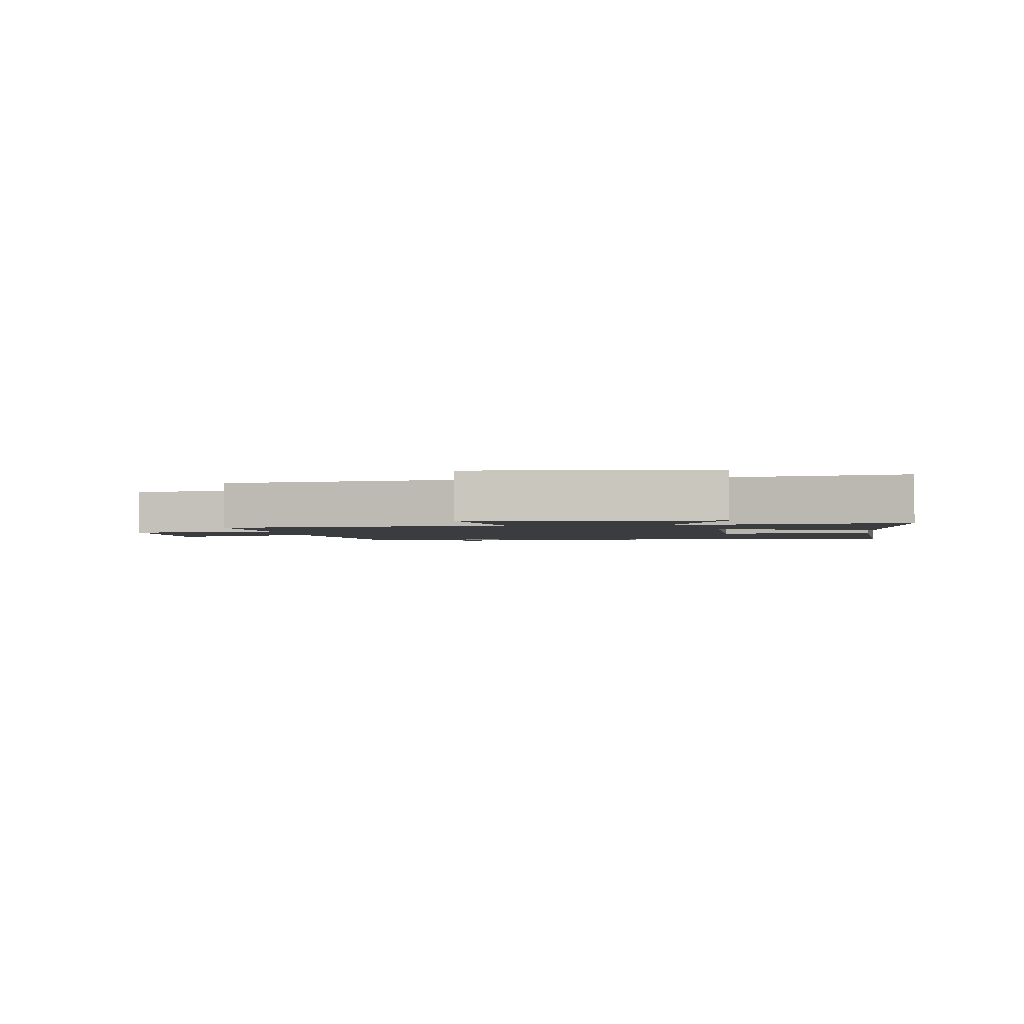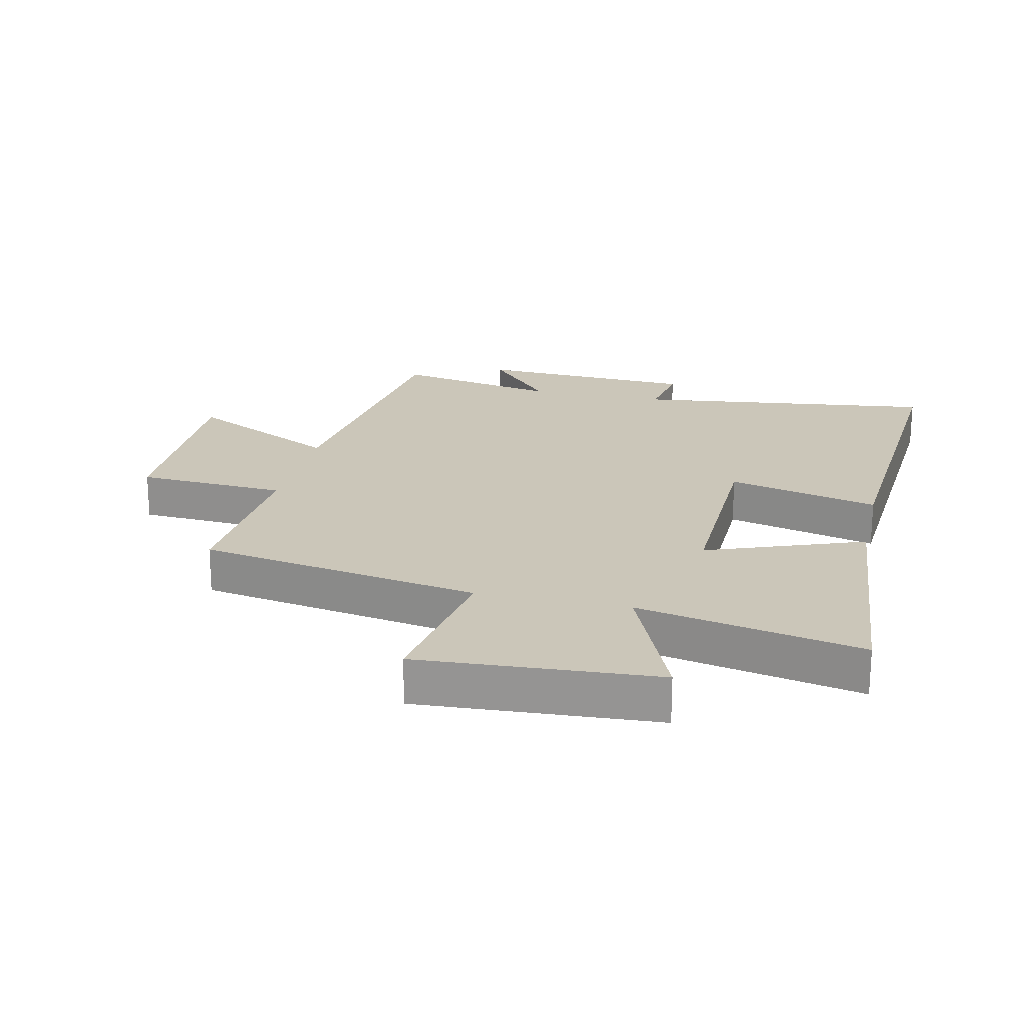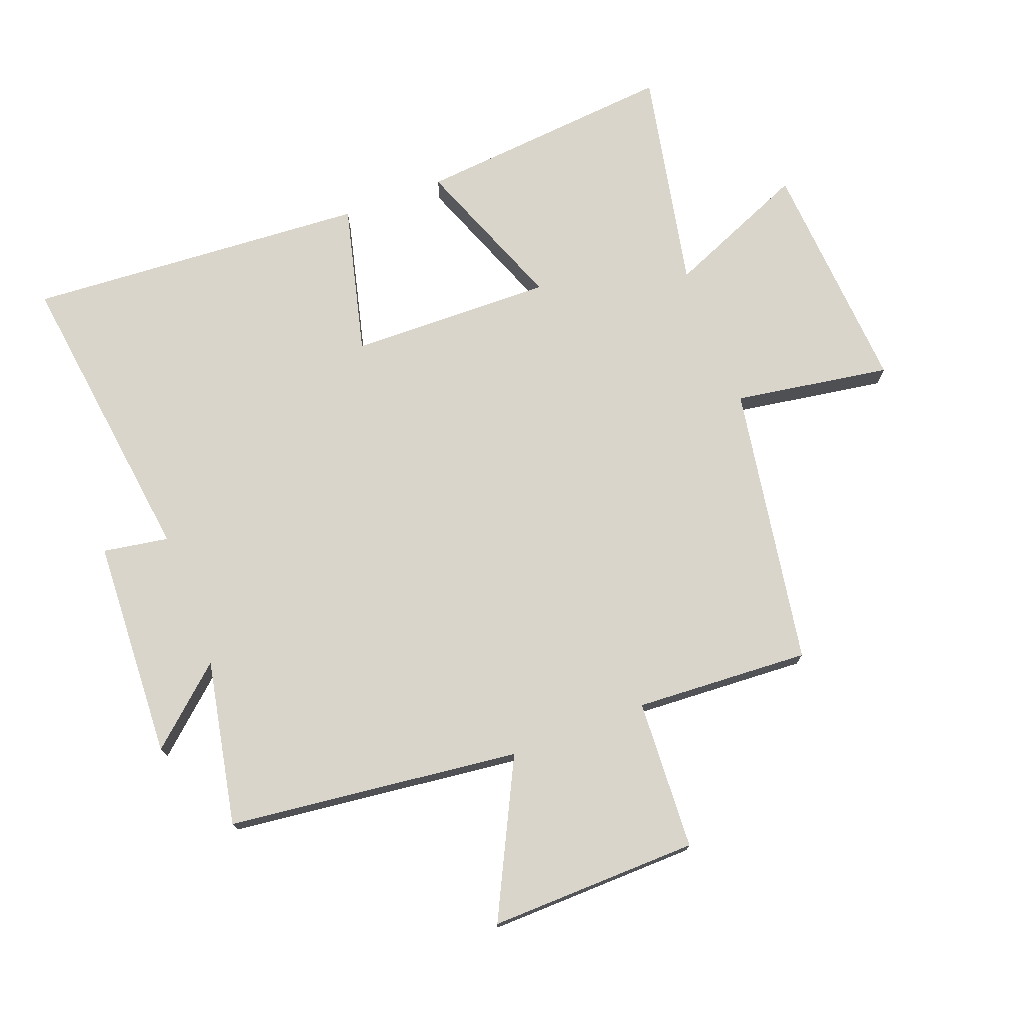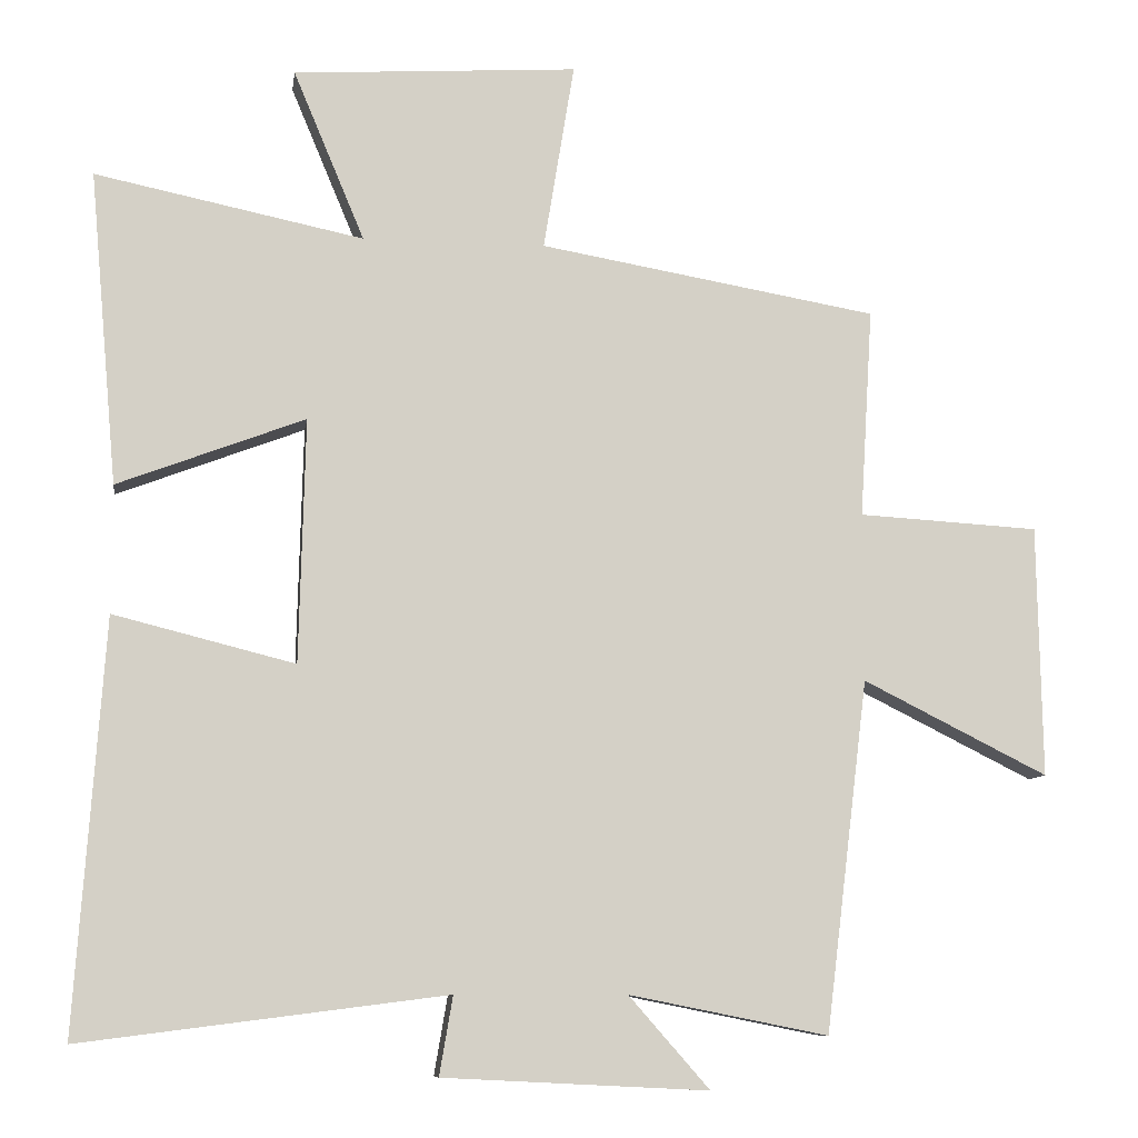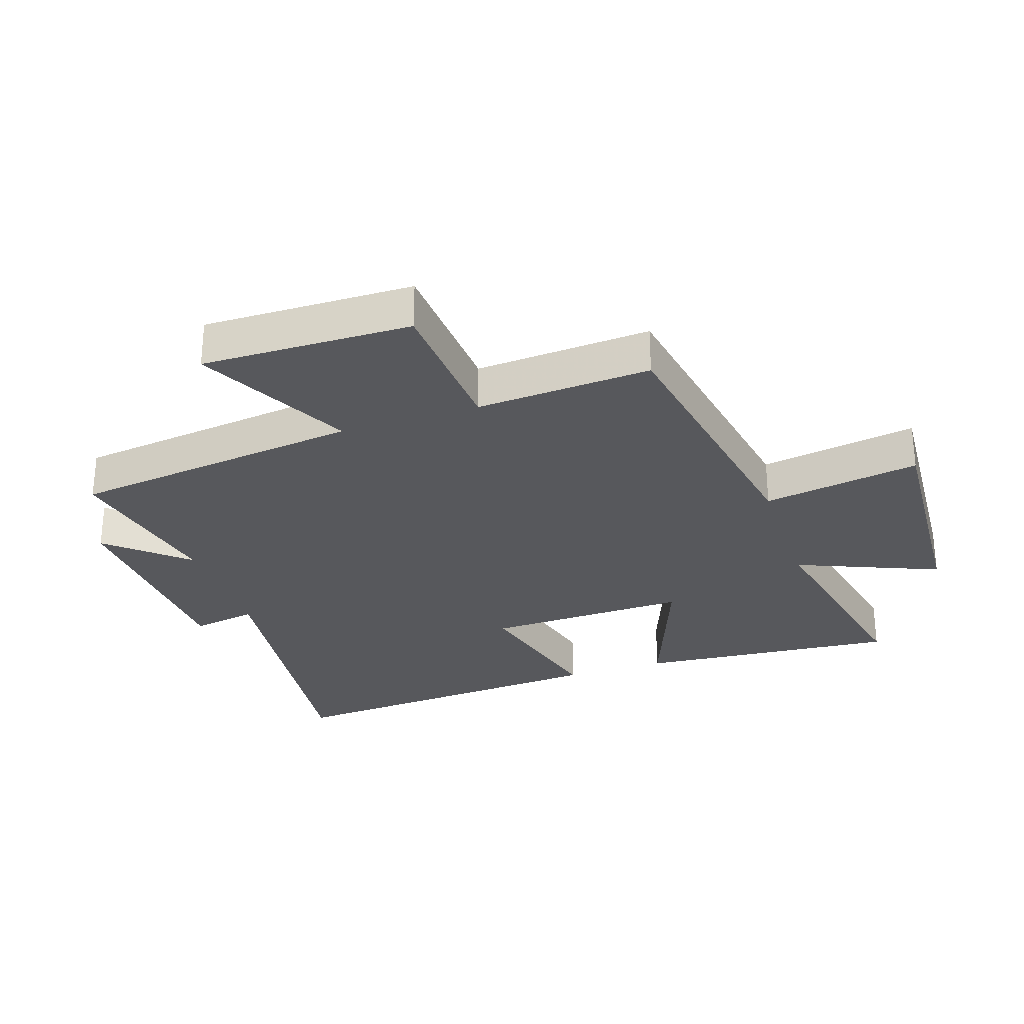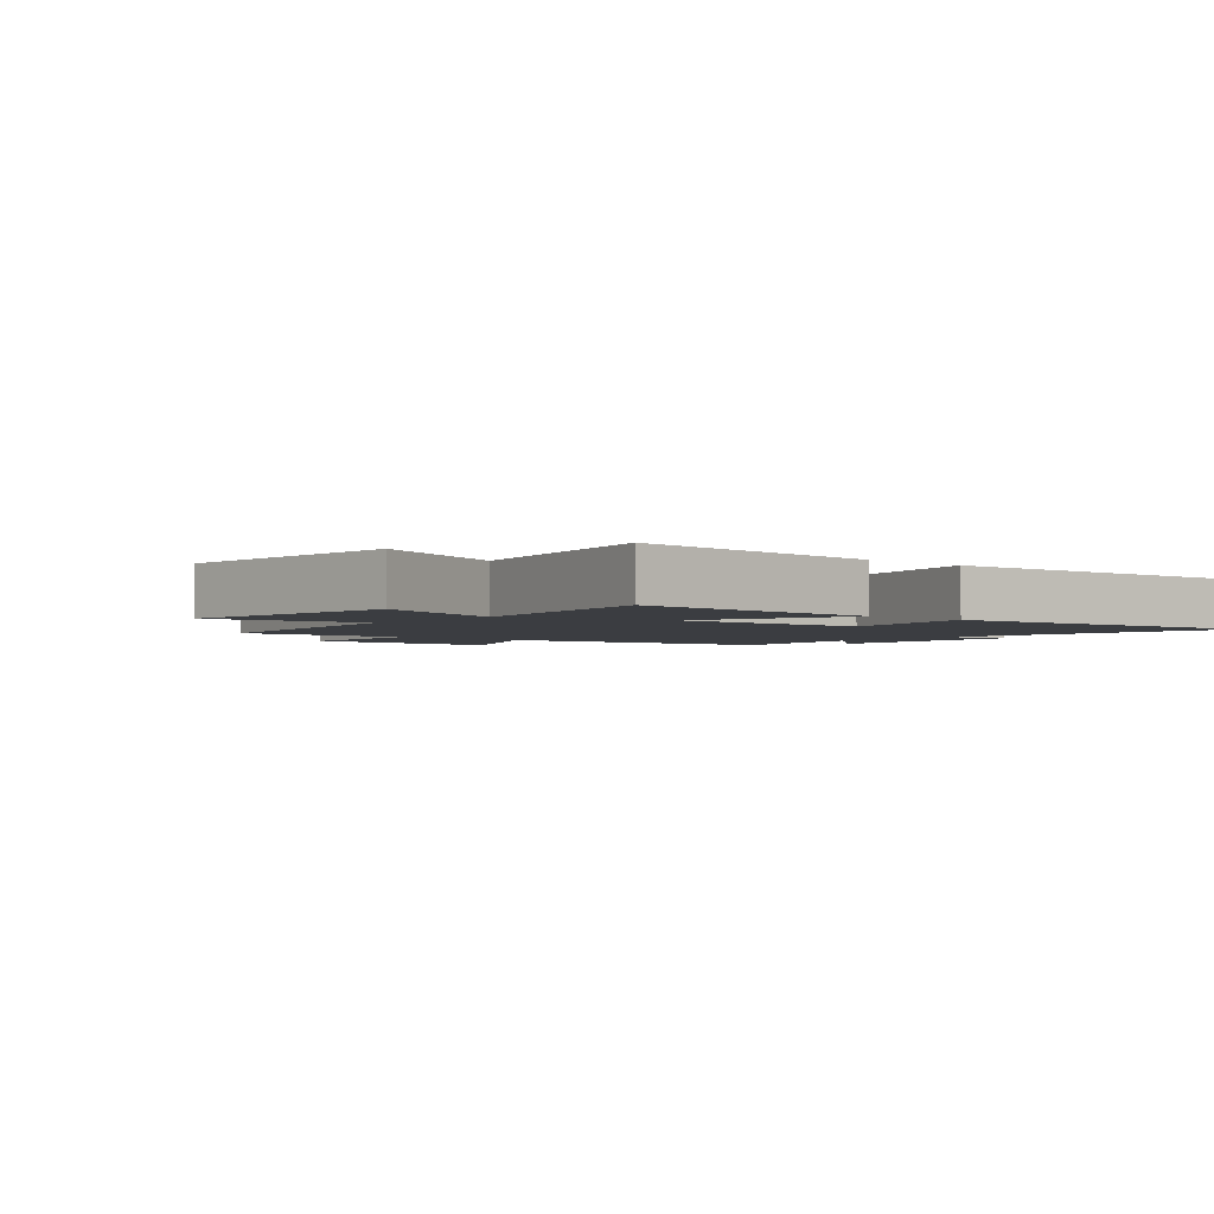
<metadata>
{"format":"obj","ext":"obj","renderer":"f3d","projection":"perspective","resolution":1024,"background":"white","views":[{"elev":-1.9,"azim":6.6,"up":"+Y"},{"elev":21.0,"azim":12.8,"up":"+Y"},{"elev":74.3,"azim":-111.0,"up":"+Y"},{"elev":-9.1,"azim":171.8,"up":"+Z"},{"elev":-28.7,"azim":-71.4,"up":"+Y"},{"elev":-2.6,"azim":49.3,"up":"+Y"}]}
</metadata>
<code>
v 0.537 0.07 0.574
v 0.5 0.07 0.156
v 0.25 0.07 0.251
v 0.258 0.07 -0.075
v 0.5 0.07 -0.014
v 0.538 0.07 -0.562
v 0.051 0.07 -0.5
v 0.069 0.07 -0.605
v -0.285 0.07 -0.623
v -0.177 0.07 -0.5
v -0.443 0.07 -0.553
v -0.5 0.07 -0.084
v -0.747 0.07 -0.208
v -0.741 0.07 0.128
v -0.5 0.07 0.142
v -0.517 0.07 0.422
v -0.065 0.07 0.5
v -0.106 0.07 0.751
v 0.274 0.07 0.727
v 0.179 0.07 0.5
v 0.537 0 0.574
v 0.5 0 0.156
v 0.25 0 0.251
v 0.258 0 -0.075
v 0.5 0 -0.014
v 0.538 0 -0.562
v 0.051 0 -0.5
v 0.069 0 -0.605
v -0.285 0 -0.623
v -0.177 0 -0.5
v -0.443 0 -0.553
v -0.5 0 -0.084
v -0.747 0 -0.208
v -0.741 0 0.128
v -0.5 0 0.142
v -0.517 0 0.422
v -0.065 0 0.5
v -0.106 0 0.751
v 0.274 0 0.727
v 0.179 0 0.5
f 17 18 19 20
f 15 16 17 20
f 15 20 1
f 12 13 14 15
f 10 11 12 15
f 7 8 9 10
f 7 10 15
f 4 5 6 7
f 3 4 7 15
f 1 2 3
f 1 3 15
f 40 39 38 37
f 40 37 36 35
f 21 40 35
f 35 34 33 32
f 35 32 31 30
f 30 29 28 27
f 35 30 27
f 27 26 25 24
f 35 27 24 23
f 23 22 21
f 35 23 21
f 1 21 22 2
f 2 22 23 3
f 3 23 24 4
f 4 24 25 5
f 5 25 26 6
f 6 26 27 7
f 7 27 28 8
f 8 28 29 9
f 9 29 30 10
f 10 30 31 11
f 11 31 32 12
f 12 32 33 13
f 13 33 34 14
f 14 34 35 15
f 15 35 36 16
f 16 36 37 17
f 17 37 38 18
f 18 38 39 19
f 19 39 40 20
f 20 40 21 1

</code>
